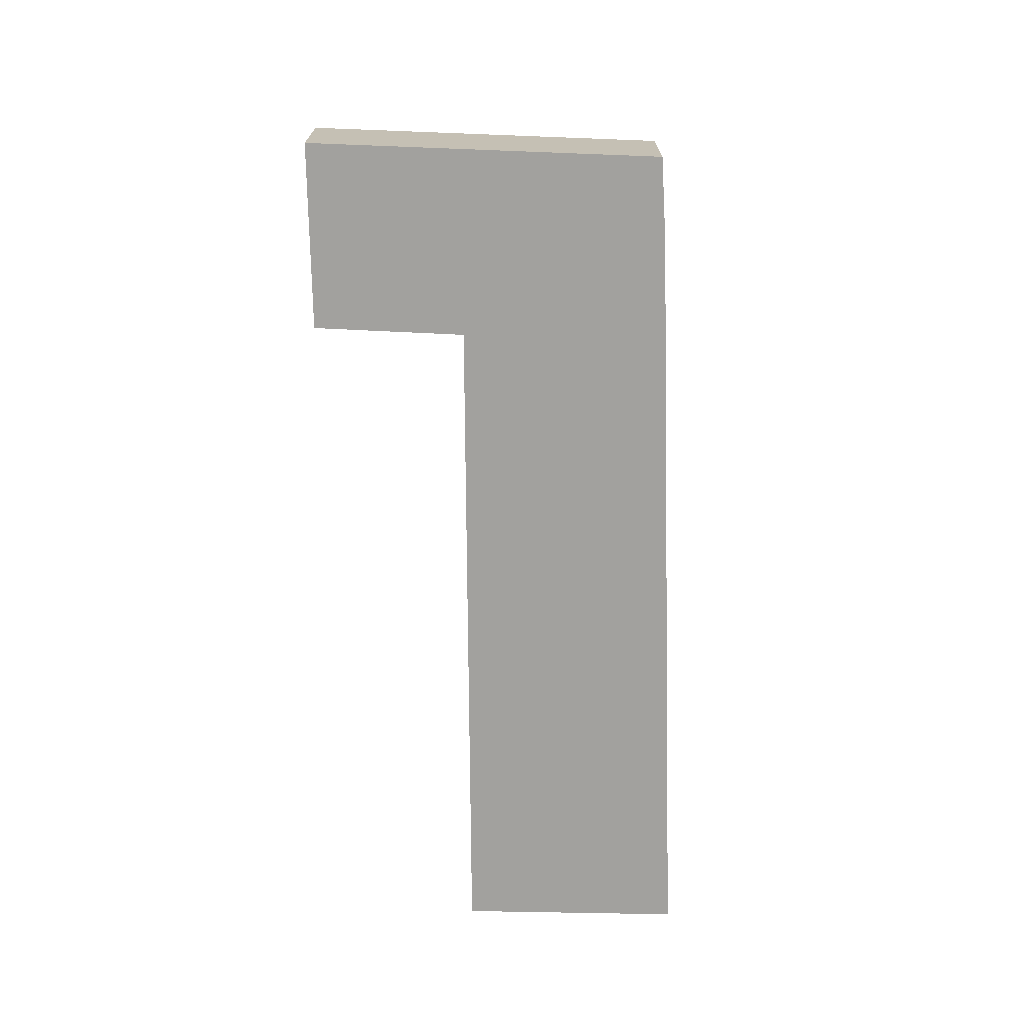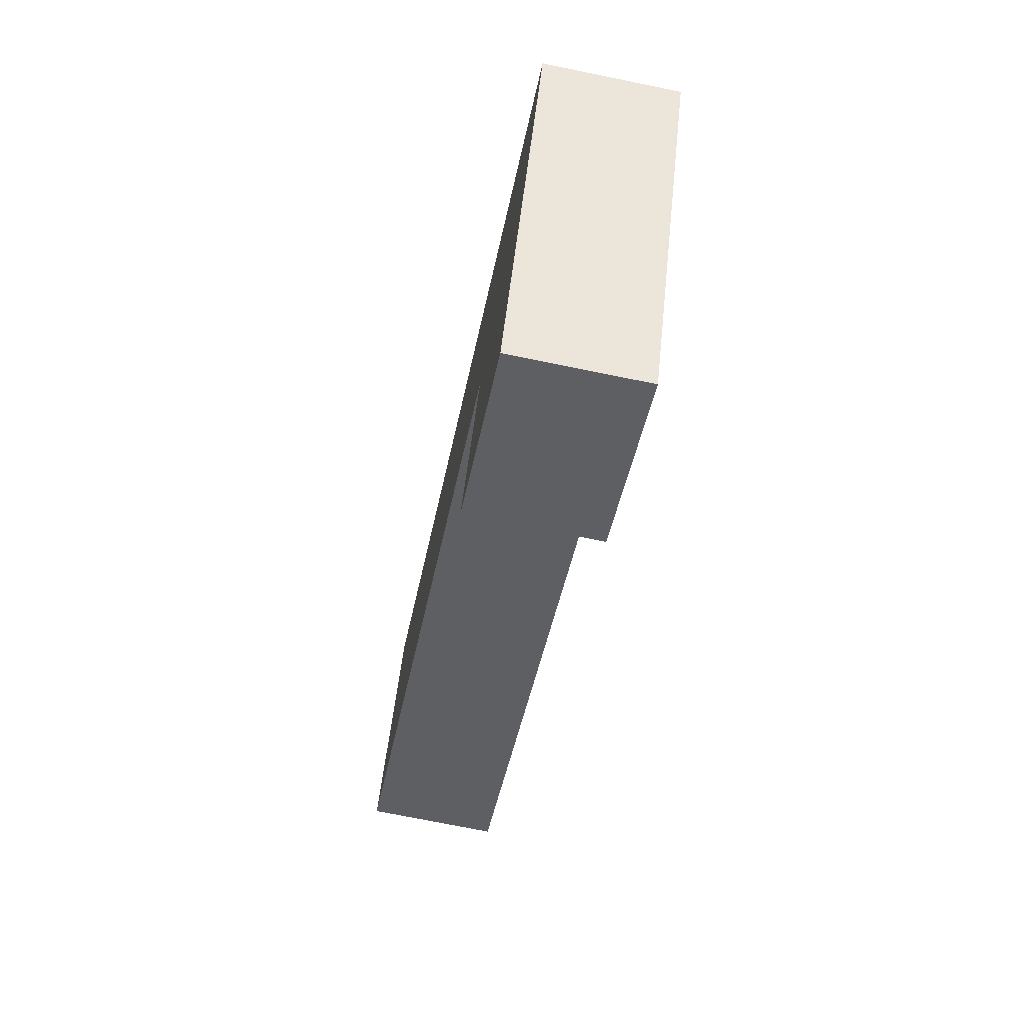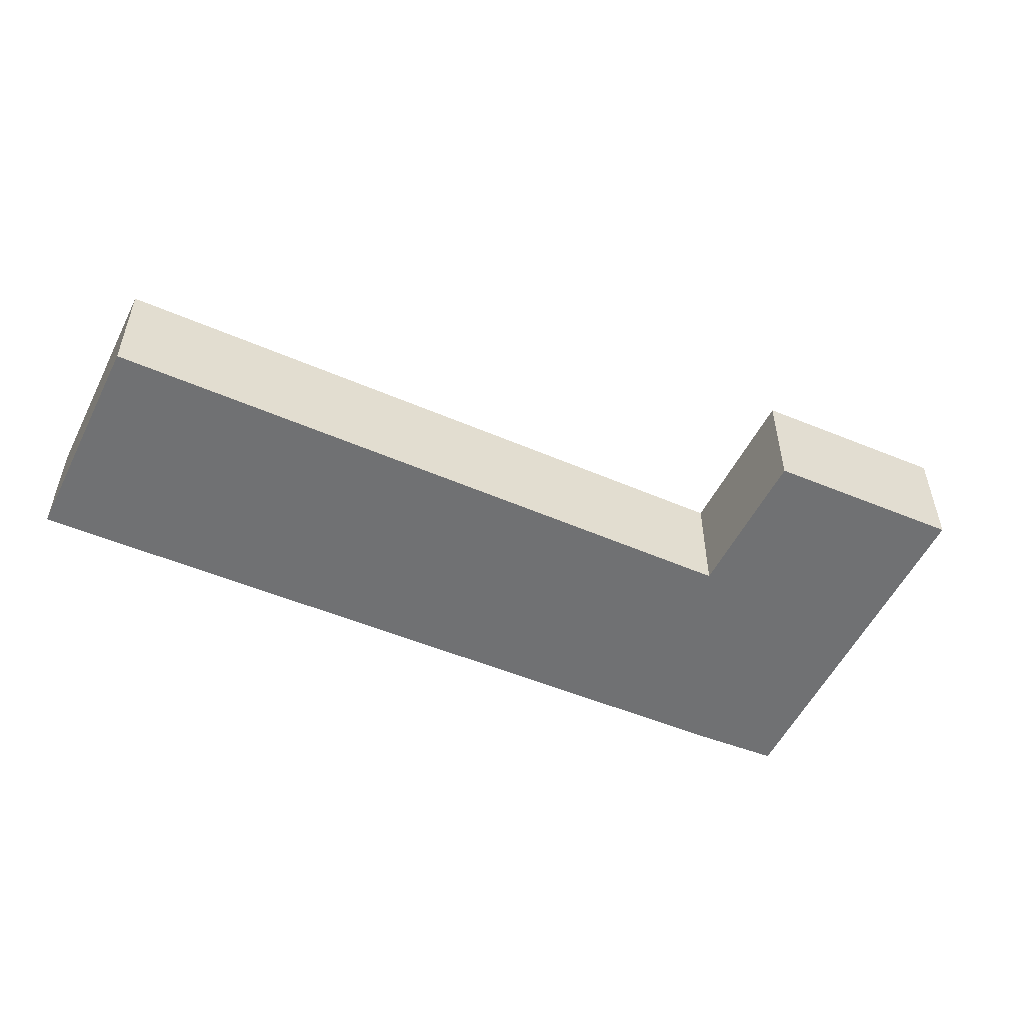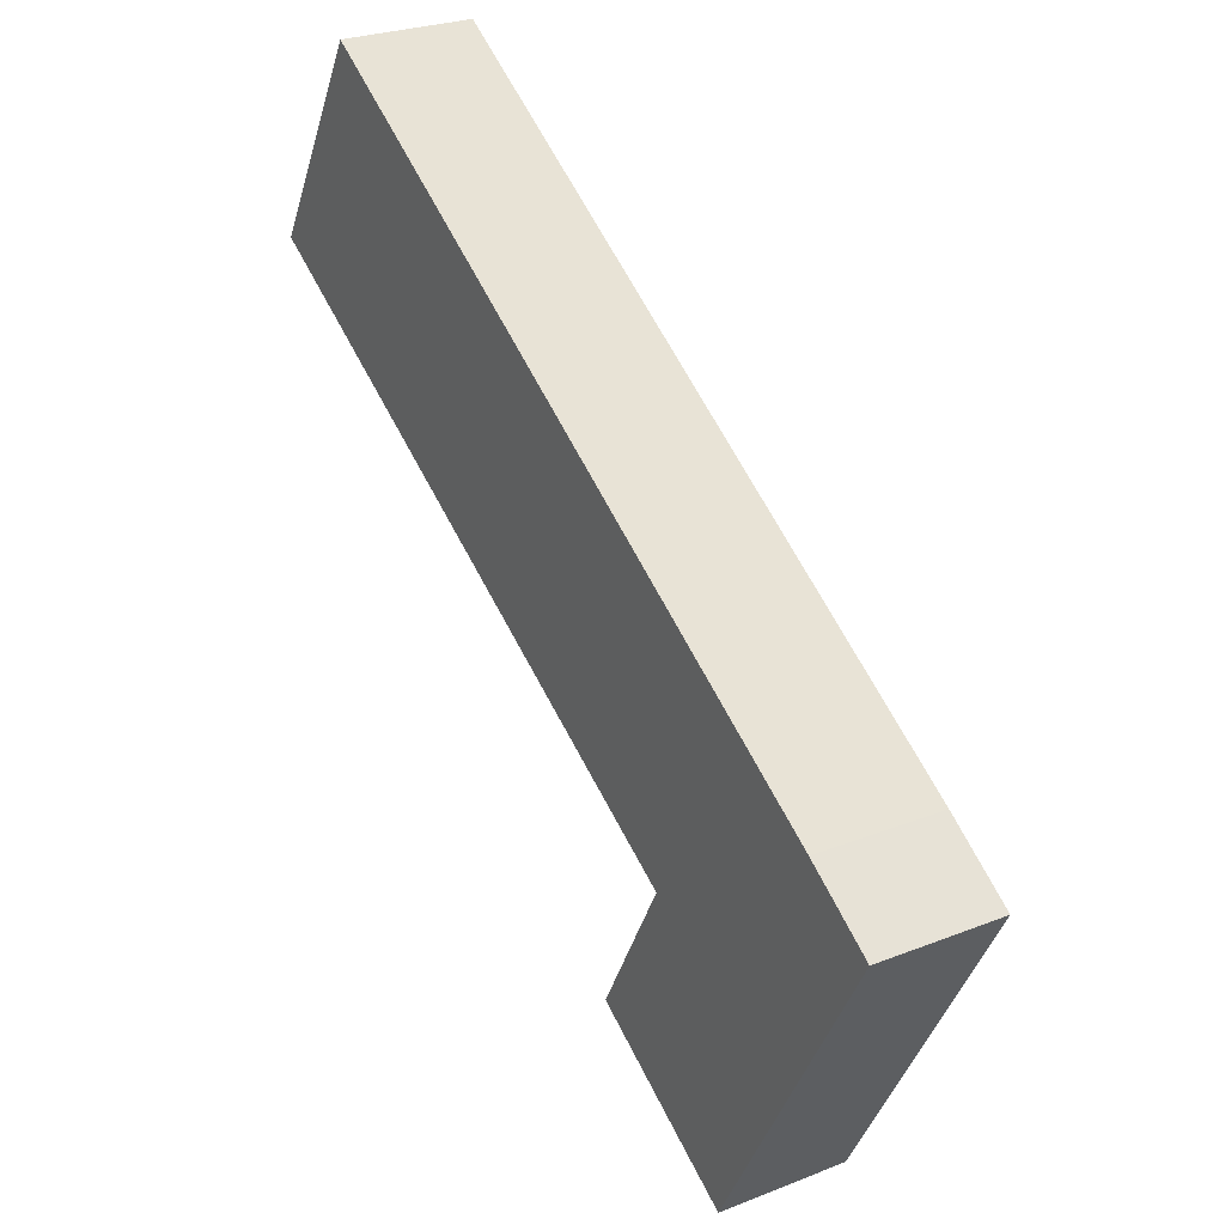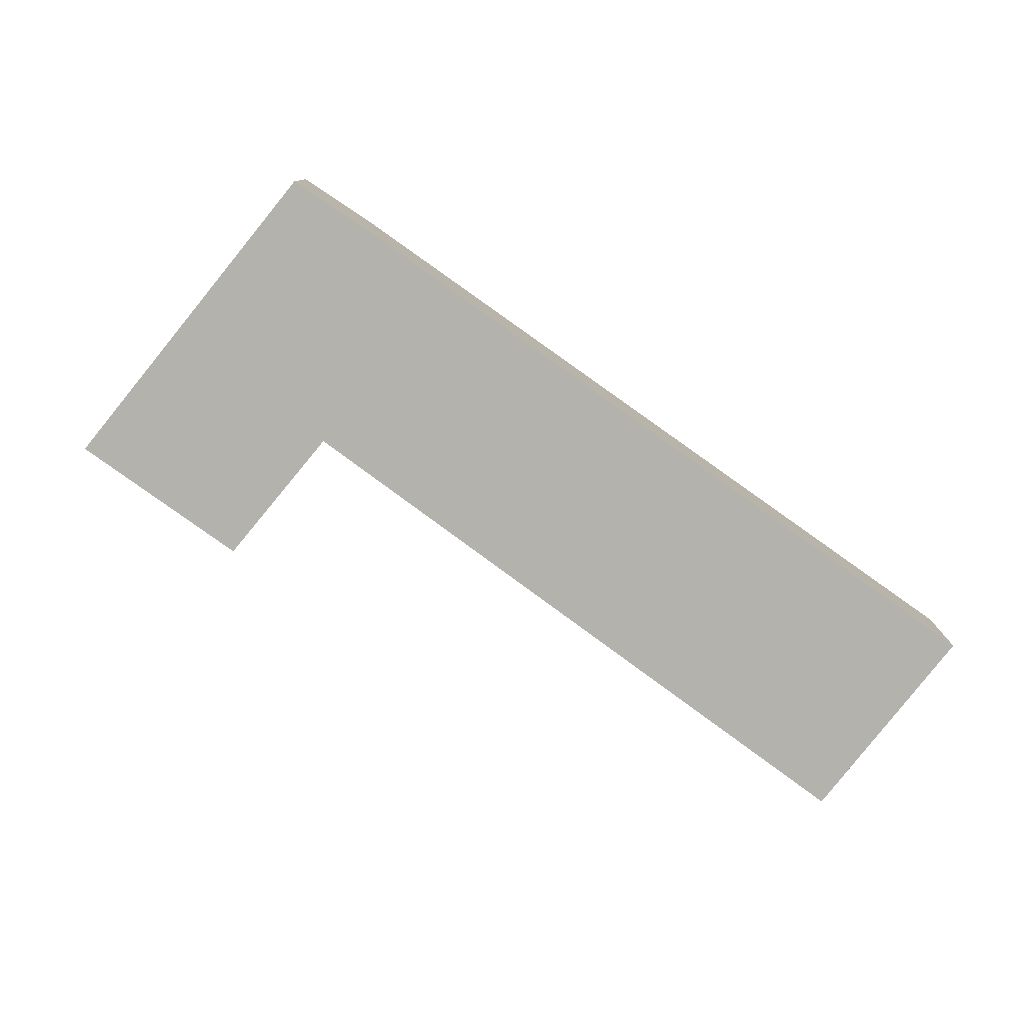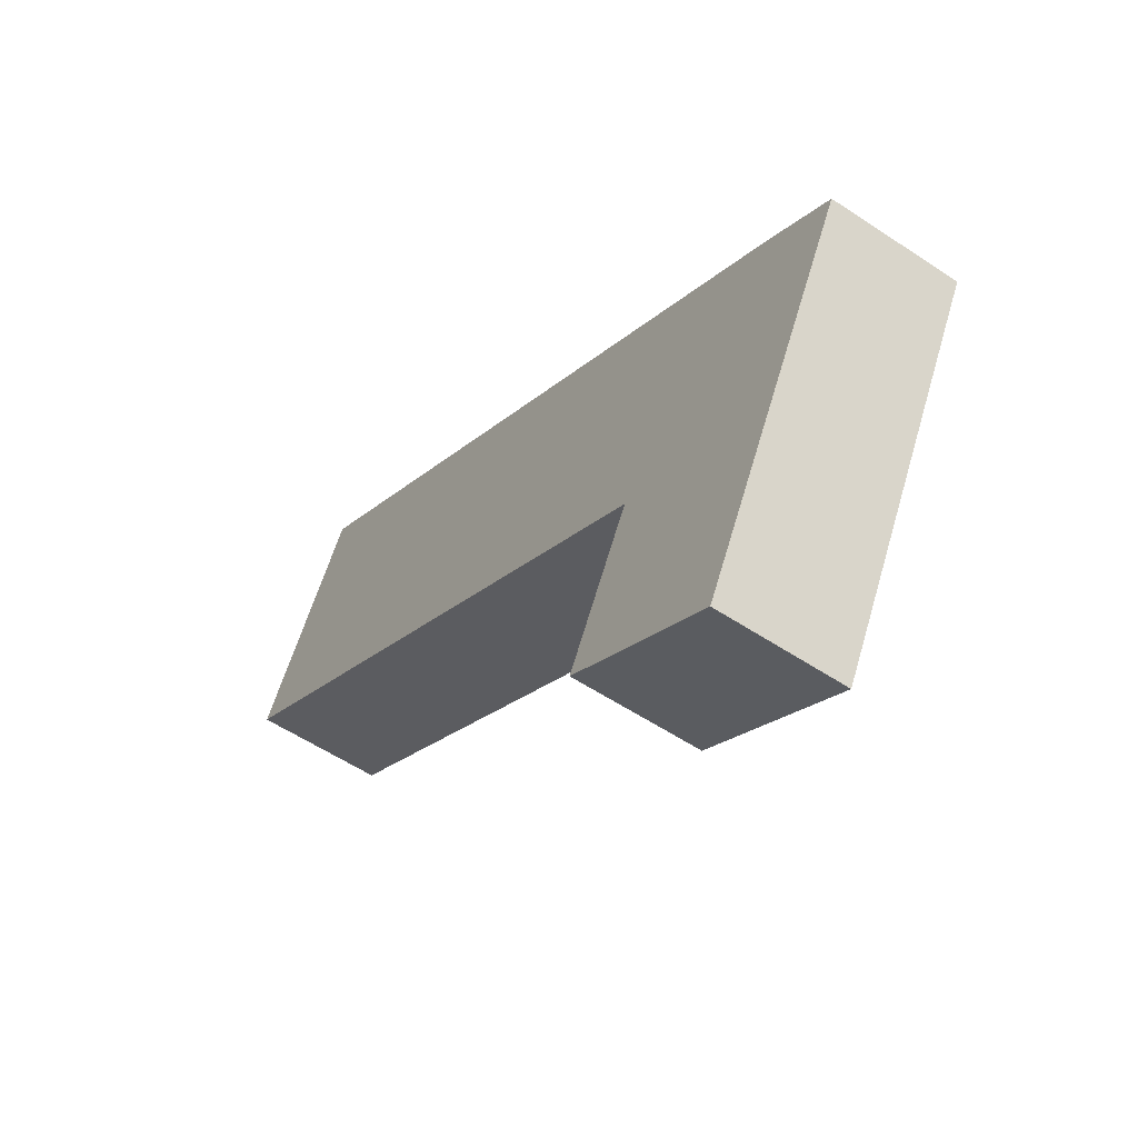
<metadata>
{"format":"obj","ext":"obj","renderer":"f3d","projection":"perspective","resolution":1024,"background":"white","views":[{"elev":-72.0,"azim":-120.5,"up":"+Y"},{"elev":-71.4,"azim":-101.6,"up":"+Z"},{"elev":-55.1,"azim":124.8,"up":"+Y"},{"elev":26.3,"azim":-121.9,"up":"+Z"},{"elev":-79.5,"azim":-67.4,"up":"+Y"},{"elev":-55.5,"azim":-125.1,"up":"+Z"}]}
</metadata>
<code>
v  2.45 1.707 -4.553
v  3.736 1.707 -1.158
v  4.771 1.707 -3.12
v  0 1.707 1.045e-16
v  1.029 1.707 0.686
v  10.42 1.707 6.565
v  11.99 1.707 3.78
v  10.42 -4.02e-16 6.565
v  11.99 -2.315e-16 3.78
v  3.736 7.091e-17 -1.158
v  4.771 1.91e-16 -3.12
v  2.45 2.788e-16 -4.553
v  0 0 0
v  1.029 -4.201e-17 0.686
g defaultobject
f 1 2 3
f 2 1 4
f 2 4 5
f 2 6 7
f 6 2 5
f 8 7 6
f 7 8 9
f 10 3 2
f 3 10 11
f 9 2 7
f 2 9 10
f 11 1 3
f 1 11 12
f 12 4 1
f 4 12 13
f 14 6 5
f 6 14 8
f 13 5 4
f 5 13 14
f 11 13 12
f 13 11 14
f 14 11 10
f 14 10 8
f 8 10 9

</code>
